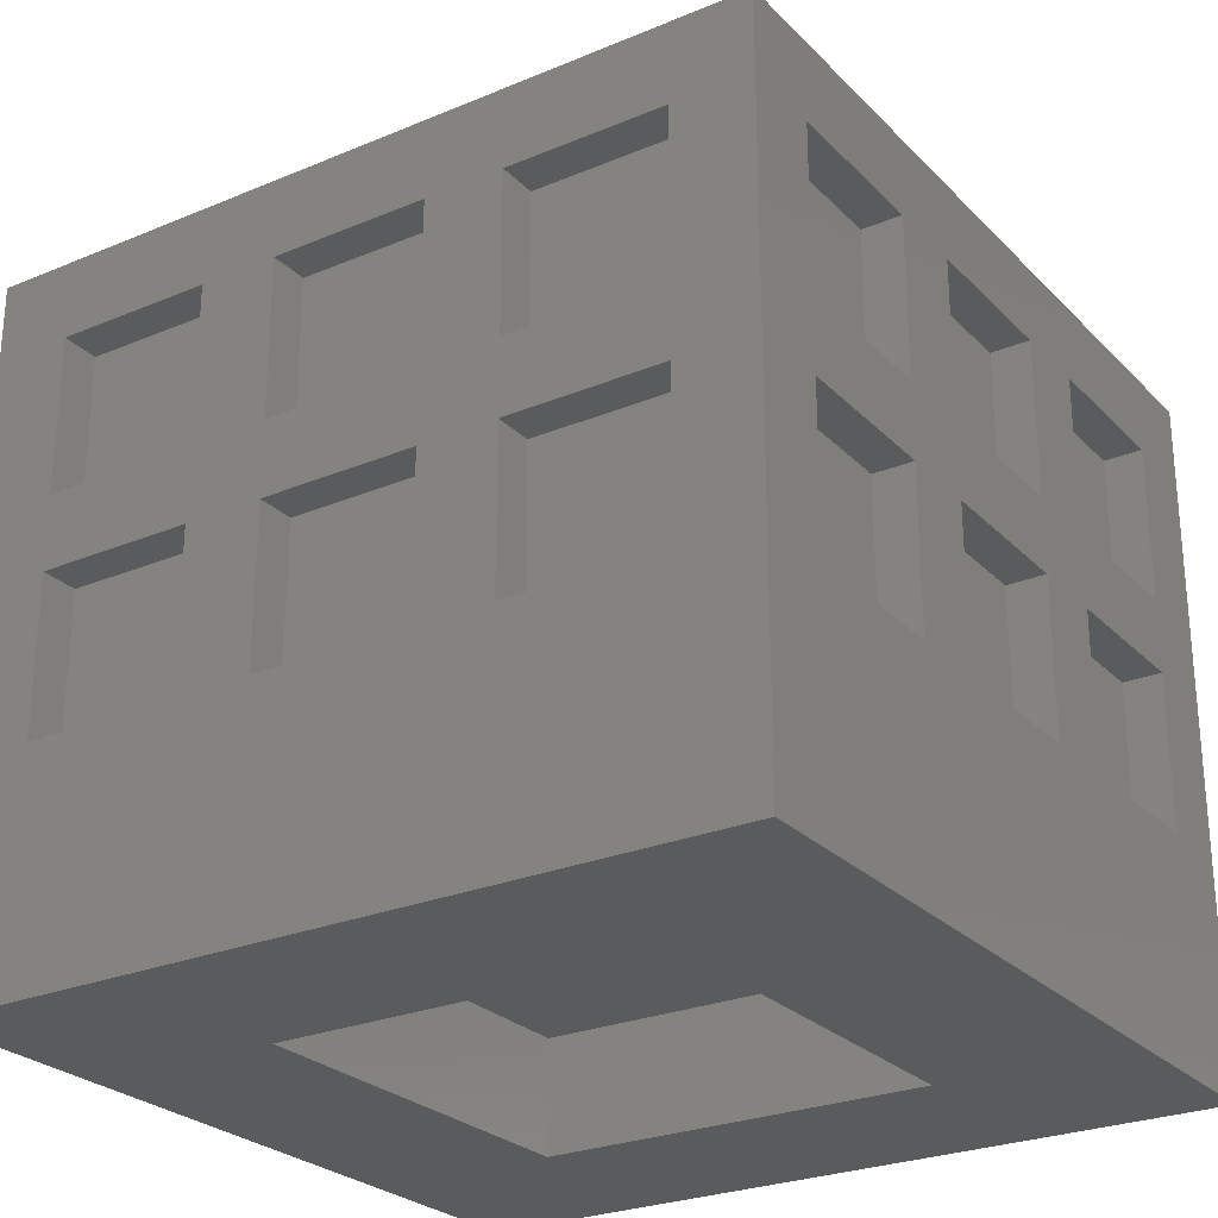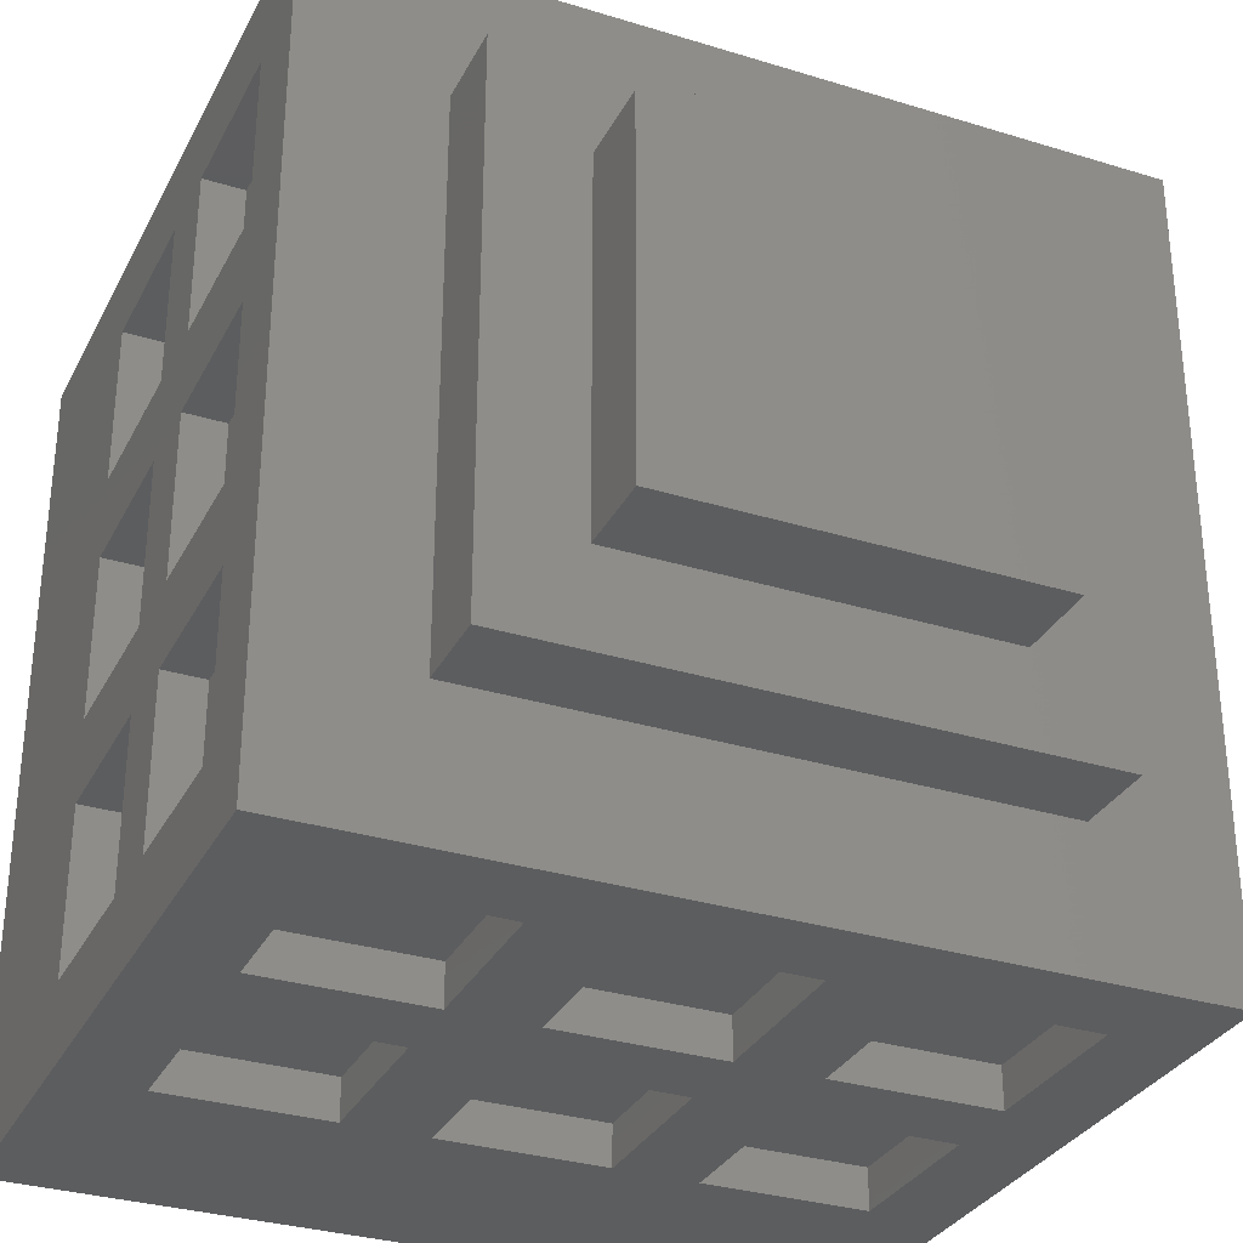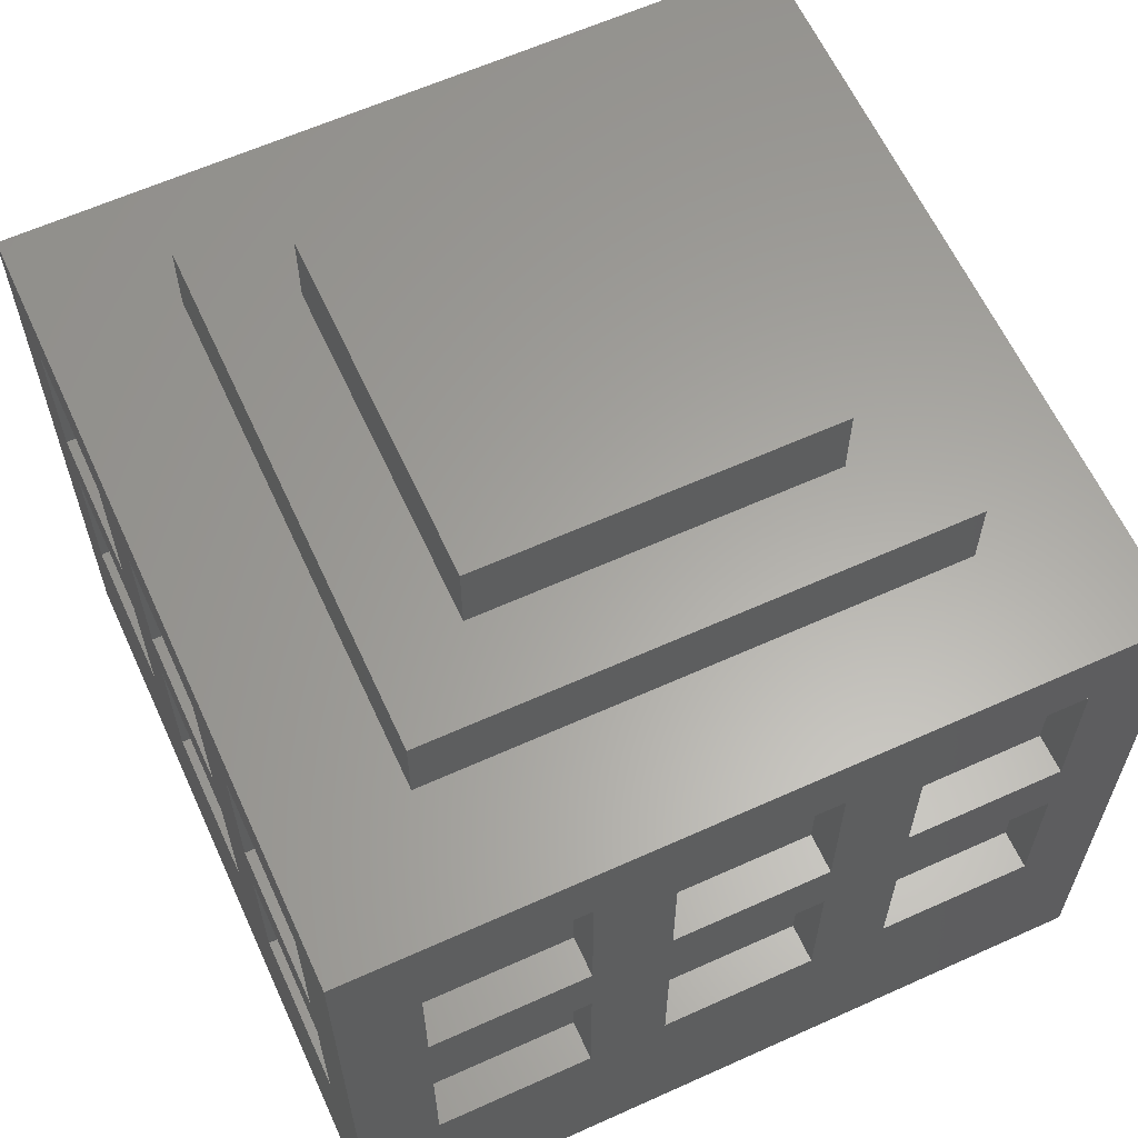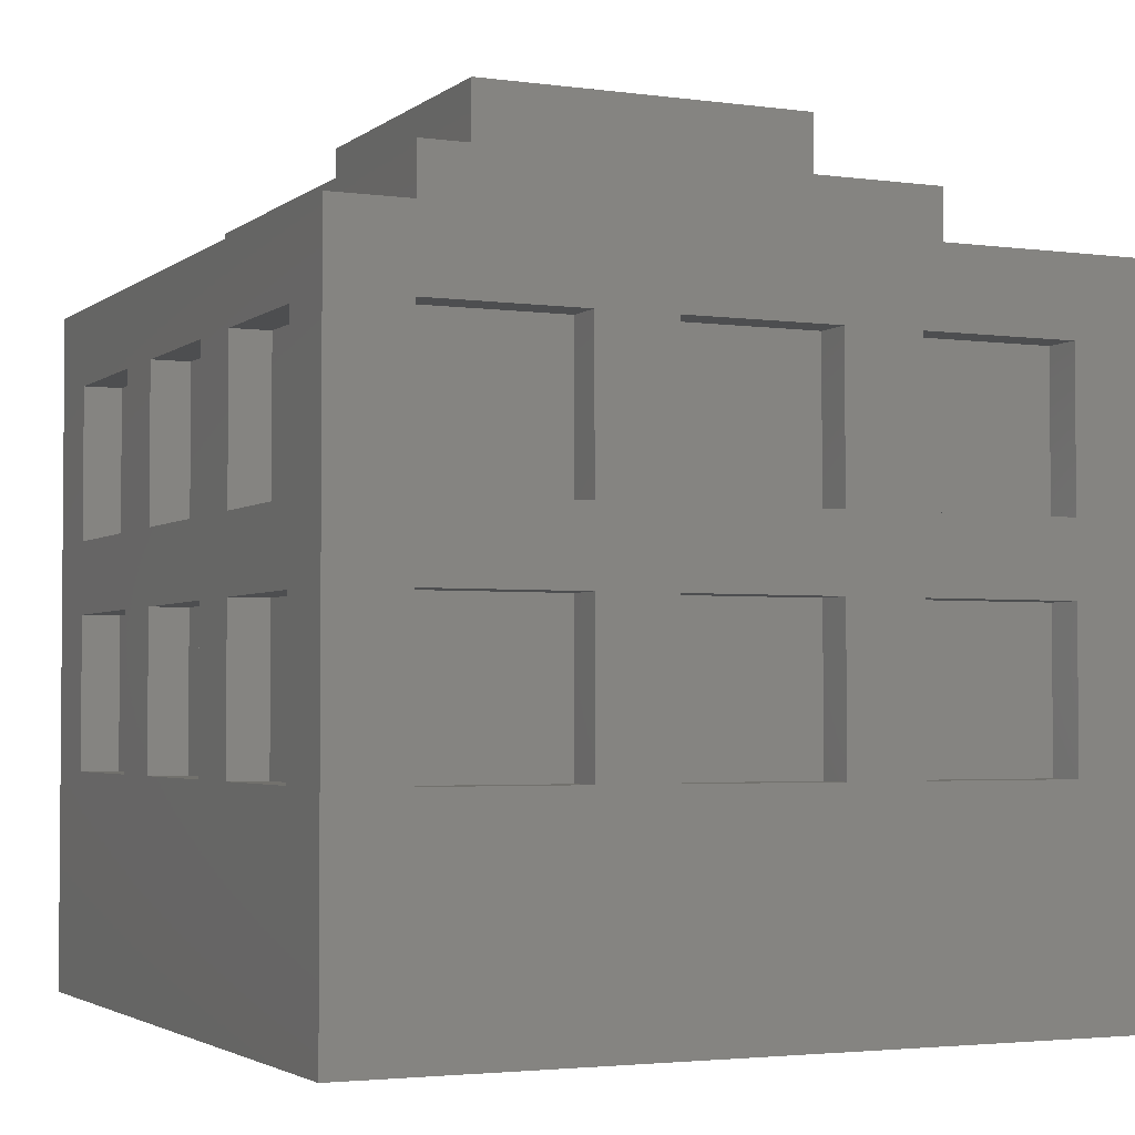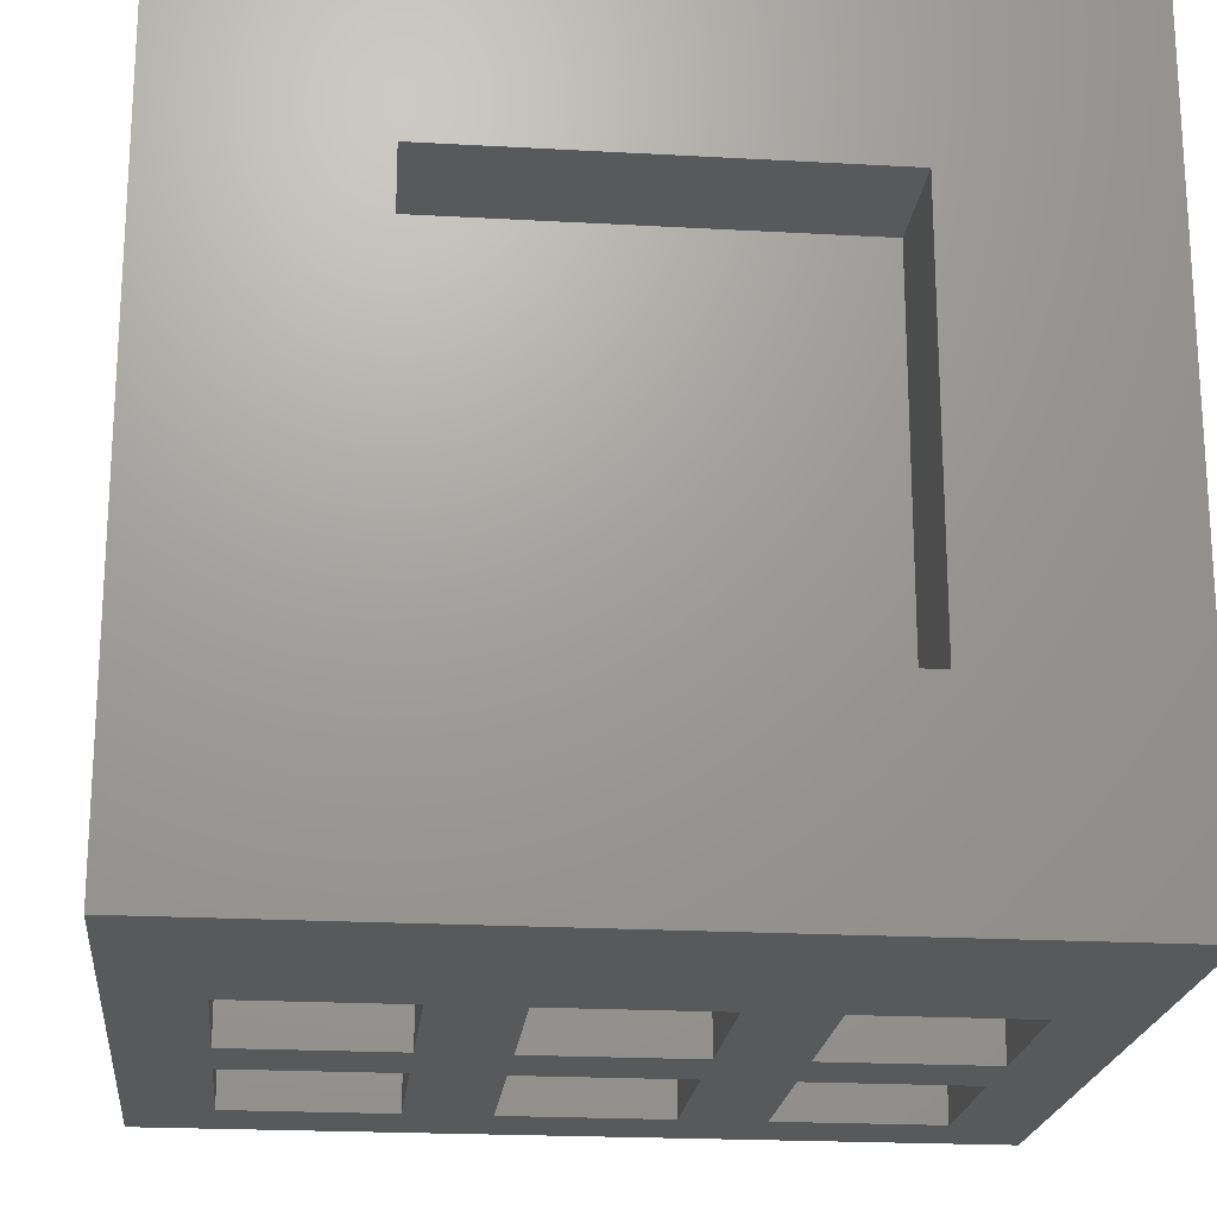
<metadata>
{"format":"stl","ext":"stl","renderer":"f3d","projection":"perspective","resolution":1024,"background":"white","views":[{"elev":-26.3,"azim":-146.6,"up":"+Z"},{"elev":-31.6,"azim":-23.6,"up":"+Y"},{"elev":62.1,"azim":155.4,"up":"+Z"},{"elev":-3.0,"azim":65.2,"up":"+Z"},{"elev":-20.8,"azim":174.2,"up":"+Y"}]}
</metadata>
<code>
# stl→obj: 224 verts, 444 faces
v -8.5 3.4 5.8
v -7.65 6.8 5.8
v -7.65 3.4 5.8
v -8.5 6.8 5.8
v -8.5 -1.7 5.8
v -7.65 1.7 5.8
v -7.65 -1.7 5.8
v -8.5 1.7 5.8
v -8.5 -6.8 5.8
v -7.65 -3.4 5.8
v -7.65 -6.8 5.8
v -8.5 -3.4 5.8
v -6.8 -8.5 5.8
v -3.4 -7.65 5.8
v -3.4 -8.5 5.8
v -6.8 -7.65 5.8
v -1.7 -8.5 5.8
v 1.7 -7.65 5.8
v 1.7 -8.5 5.8
v -1.7 -7.65 5.8
v 3.4 -8.5 5.8
v 6.8 -7.65 5.8
v 6.8 -8.5 5.8
v 3.4 -7.65 5.8
v -6.8 7.65 5.8
v -3.4 8.5 5.8
v -3.4 7.65 5.8
v -6.8 8.5 5.8
v -1.7 7.65 5.8
v 1.7 8.5 5.8
v 1.7 7.65 5.8
v -1.7 8.5 5.8
v 3.4 7.65 5.8
v 6.8 8.5 5.8
v 6.8 7.65 5.8
v 3.4 8.5 5.8
v 7.65 -6.8 5.8
v 8.5 -3.4 5.8
v 8.5 -6.8 5.8
v 7.65 -3.4 5.8
v 7.65 -1.7 5.8
v 8.5 1.7 5.8
v 8.5 -1.7 5.8
v 7.65 1.7 5.8
v 7.65 3.4 5.8
v 8.5 6.8 5.8
v 8.5 3.4 5.8
v 7.65 6.8 5.8
v -8.5 -3.4 2.4
v -7.65 -3.4 2.4
v 7.65 -3.4 2.4
v 8.5 -3.4 2.4
v -8.5 6.8 2.4
v -7.65 3.4 2.4
v -7.65 6.8 2.4
v -8.5 3.4 2.4
v -8.5 1.7 2.4
v -7.65 -1.7 2.4
v -7.65 1.7 2.4
v -8.5 -1.7 2.4
v -7.65 -6.8 2.4
v -8.5 -6.8 2.4
v -6.8 -7.65 2.4
v -3.4 -8.5 2.4
v -3.4 -7.65 2.4
v -6.8 -8.5 2.4
v -1.7 -7.65 2.4
v 1.7 -8.5 2.4
v 1.7 -7.65 2.4
v -1.7 -8.5 2.4
v 3.4 -7.65 2.4
v 6.8 -8.5 2.4
v 6.8 -7.65 2.4
v 3.4 -8.5 2.4
v -6.8 8.5 2.4
v -3.4 7.65 2.4
v -3.4 8.5 2.4
v -6.8 7.65 2.4
v -1.7 8.5 2.4
v 1.7 7.65 2.4
v 1.7 8.5 2.4
v -1.7 7.65 2.4
v 3.4 8.5 2.4
v 6.8 7.65 2.4
v 6.8 8.5 2.4
v 3.4 7.65 2.4
v 8.5 -6.8 2.4
v 7.65 -6.8 2.4
v 7.65 1.7 2.4
v 8.5 -1.7 2.4
v 8.5 1.7 2.4
v 7.65 -1.7 2.4
v 7.65 6.8 2.4
v 8.5 3.4 2.4
v 8.5 6.8 2.4
v 7.65 3.4 2.4
v -8.5 3.4 0.8
v -7.65 6.8 0.8
v -7.65 3.4 0.8
v -8.5 6.8 0.8
v -8.5 -1.7 0.8
v -7.65 1.7 0.8
v -7.65 -1.7 0.8
v -8.5 1.7 0.8
v -8.5 -6.8 0.8
v -7.65 -3.4 0.8
v -7.65 -6.8 0.8
v -8.5 -3.4 0.8
v -6.8 -8.5 0.8
v -3.4 -7.65 0.8
v -3.4 -8.5 0.8
v -6.8 -7.65 0.8
v -1.7 -8.5 0.8
v 1.7 -7.65 0.8
v 1.7 -8.5 0.8
v -1.7 -7.65 0.8
v 3.4 -8.5 0.8
v 6.8 -7.65 0.8
v 6.8 -8.5 0.8
v 3.4 -7.65 0.8
v -6.8 7.65 0.8
v -3.4 8.5 0.8
v -3.4 7.65 0.8
v -6.8 8.5 0.8
v -1.7 7.65 0.8
v 1.7 8.5 0.8
v 1.7 7.65 0.8
v -1.7 8.5 0.8
v 3.4 7.65 0.8
v 6.8 8.5 0.8
v 6.8 7.65 0.8
v 3.4 8.5 0.8
v 7.65 -6.8 0.8
v 8.5 -3.4 0.8
v 8.5 -6.8 0.8
v 7.65 -3.4 0.8
v 7.65 -1.7 0.8
v 8.5 1.7 0.8
v 8.5 -1.7 0.8
v 7.65 1.7 0.8
v 7.65 3.4 0.8
v 8.5 6.8 0.8
v 8.5 3.4 0.8
v 7.65 6.8 0.8
v -8.5 6.8 -2.6
v -7.65 3.4 -2.6
v -7.65 6.8 -2.6
v -8.5 3.4 -2.6
v -8.5 1.7 -2.6
v -7.65 -1.7 -2.6
v -7.65 1.7 -2.6
v -8.5 -1.7 -2.6
v -8.5 -3.4 -2.6
v -7.65 -6.8 -2.6
v -7.65 -3.4 -2.6
v -8.5 -6.8 -2.6
v -6.8 -7.65 -2.6
v -3.4 -8.5 -2.6
v -3.4 -7.65 -2.6
v -6.8 -8.5 -2.6
v -1.7 -7.65 -2.6
v 1.7 -8.5 -2.6
v 1.7 -7.65 -2.6
v -1.7 -8.5 -2.6
v 3.4 -7.65 -2.6
v 6.8 -8.5 -2.6
v 6.8 -7.65 -2.6
v 3.4 -8.5 -2.6
v -6.8 8.5 -2.6
v -3.4 7.65 -2.6
v -3.4 8.5 -2.6
v -6.8 7.65 -2.6
v -1.7 8.5 -2.6
v 1.7 7.65 -2.6
v 1.7 8.5 -2.6
v -1.7 7.65 -2.6
v 3.4 8.5 -2.6
v 6.8 7.65 -2.6
v 6.8 8.5 -2.6
v 3.4 7.65 -2.6
v 7.65 -3.4 -2.6
v 8.5 -6.8 -2.6
v 8.5 -3.4 -2.6
v 7.65 -6.8 -2.6
v 7.65 1.7 -2.6
v 8.5 -1.7 -2.6
v 8.5 1.7 -2.6
v 7.65 -1.7 -2.6
v 7.65 6.8 -2.6
v 8.5 3.4 -2.6
v 8.5 6.8 -2.6
v 7.65 3.4 -2.6
v -8.5 8.5 -7.5
v -8.5 -8.5 -7.5
v -8.5 -8.5 7.5
v -8.5 8.5 7.5
v 8.5 8.5 7.5
v 5.667 5.667 7.5
v 8.5 -8.5 7.5
v -5.667 5.667 7.5
v -5.667 -5.667 7.5
v 5.667 -5.667 7.5
v 8.5 -8.5 -7.5
v 8.5 8.5 -7.5
v 4.3 -4.3 -7.5
v -4.3 -4.3 -7.5
v -4.3 4.3 -7.5
v 4.3 4.3 -7.5
v -4.3 -4.3 -5.043
v -4.3 4.3 -5.043
v 4.3 4.3 -5.043
v 4.3 -4.3 -5.043
v -5.667 5.667 9.19
v -5.667 -5.667 9.19
v 5.667 5.667 9.19
v 3.778 3.778 9.19
v 5.667 -5.667 9.19
v -3.778 3.778 9.19
v -3.778 -3.778 9.19
v 3.778 -3.778 9.19
v -3.778 3.778 10.89
v -3.778 -3.778 10.89
v 3.778 -3.778 10.89
v 3.778 3.778 10.89
f 1 2 3
f 2 1 4
f 5 6 7
f 6 5 8
f 9 10 11
f 10 9 12
f 13 14 15
f 14 13 16
f 17 18 19
f 18 17 20
f 21 22 23
f 22 21 24
f 25 26 27
f 26 25 28
f 29 30 31
f 30 29 32
f 33 34 35
f 34 33 36
f 37 38 39
f 38 37 40
f 41 42 43
f 42 41 44
f 45 46 47
f 46 45 48
f 49 10 12
f 10 49 50
f 51 38 40
f 38 51 52
f 53 54 55
f 54 53 56
f 57 58 59
f 58 57 60
f 49 61 50
f 61 49 62
f 63 64 65
f 64 63 66
f 67 68 69
f 68 67 70
f 71 72 73
f 72 71 74
f 75 76 77
f 76 75 78
f 79 80 81
f 80 79 82
f 83 84 85
f 84 83 86
f 51 87 52
f 87 51 88
f 89 90 91
f 90 89 92
f 93 94 95
f 94 93 96
f 61 9 11
f 9 61 62
f 87 37 39
f 37 87 88
f 58 5 7
f 5 58 60
f 90 41 43
f 41 90 92
f 57 6 8
f 6 57 59
f 89 42 44
f 42 89 91
f 53 2 4
f 2 53 55
f 93 46 48
f 46 93 95
f 54 1 3
f 1 54 56
f 94 45 47
f 45 94 96
f 97 98 99
f 98 97 100
f 101 102 103
f 102 101 104
f 105 106 107
f 106 105 108
f 109 110 111
f 110 109 112
f 113 114 115
f 114 113 116
f 117 118 119
f 118 117 120
f 121 122 123
f 122 121 124
f 125 126 127
f 126 125 128
f 129 130 131
f 130 129 132
f 133 134 135
f 134 133 136
f 137 138 139
f 138 137 140
f 141 142 143
f 142 141 144
f 145 146 147
f 146 145 148
f 149 150 151
f 150 149 152
f 153 154 155
f 154 153 156
f 157 158 159
f 158 157 160
f 161 162 163
f 162 161 164
f 165 166 167
f 166 165 168
f 169 170 171
f 170 169 172
f 173 174 175
f 174 173 176
f 177 178 179
f 178 177 180
f 181 182 183
f 182 181 184
f 185 186 187
f 186 185 188
f 189 190 191
f 190 189 192
f 154 105 107
f 105 154 156
f 182 133 135
f 133 182 184
f 153 106 108
f 106 153 155
f 181 134 136
f 134 181 183
f 149 102 104
f 102 149 151
f 185 138 140
f 138 185 187
f 150 101 103
f 101 150 152
f 186 137 139
f 137 186 188
f 146 97 99
f 97 146 148
f 190 141 143
f 141 190 192
f 145 98 100
f 98 145 147
f 189 142 144
f 142 189 191
f 21 71 24
f 71 21 74
f 33 83 36
f 83 33 86
f 72 22 73
f 22 72 23
f 84 34 85
f 34 84 35
f 68 18 69
f 18 68 19
f 80 30 81
f 30 80 31
f 17 67 20
f 67 17 70
f 29 79 32
f 79 29 82
f 13 63 16
f 63 13 66
f 25 75 28
f 75 25 78
f 64 14 65
f 14 64 15
f 76 26 77
f 26 76 27
f 166 118 167
f 118 166 119
f 178 130 179
f 130 178 131
f 117 165 120
f 165 117 168
f 129 177 132
f 177 129 180
f 113 161 116
f 161 113 164
f 125 173 128
f 173 125 176
f 162 114 163
f 114 162 115
f 174 126 175
f 126 174 127
f 158 110 159
f 110 158 111
f 170 122 171
f 122 170 123
f 109 157 112
f 157 109 160
f 121 169 124
f 169 121 172
f 146 98 147
f 98 146 99
f 150 102 151
f 102 150 103
f 154 106 155
f 106 154 107
f 54 2 55
f 2 54 3
f 58 6 59
f 6 58 7
f 61 10 50
f 10 61 11
f 133 181 136
f 181 133 184
f 37 51 40
f 51 37 88
f 137 185 140
f 185 137 188
f 41 89 44
f 89 41 92
f 141 189 144
f 189 141 192
f 45 93 48
f 93 45 96
f 157 110 112
f 110 157 159
f 63 14 16
f 14 63 65
f 161 114 116
f 114 161 163
f 67 18 20
f 18 67 69
f 165 118 120
f 118 165 167
f 71 22 24
f 22 71 73
f 170 121 123
f 121 170 172
f 76 25 27
f 25 76 78
f 174 125 127
f 125 174 176
f 80 29 31
f 29 80 82
f 178 129 131
f 129 178 180
f 84 33 35
f 33 84 86
f 105 49 108
f 49 105 62
f 101 57 104
f 57 101 60
f 97 53 100
f 53 97 56
f 100 193 145
f 193 148 145
f 104 97 148
f 97 104 56
f 104 148 149
f 193 149 148
f 193 152 149
f 108 101 152
f 101 108 60
f 108 152 153
f 194 152 193
f 152 194 153
f 194 105 156
f 195 105 194
f 105 195 62
f 153 194 156
f 193 100 196
f 53 196 100
f 4 196 53
f 1 196 4
f 57 56 104
f 56 57 1
f 8 1 57
f 8 196 1
f 5 196 8
f 49 60 108
f 60 49 5
f 12 5 49
f 195 5 12
f 195 12 9
f 5 195 196
f 62 195 9
f 197 198 199
f 197 200 198
f 200 196 201
f 196 200 197
f 202 199 198
f 201 199 202
f 201 195 199
f 195 201 196
f 87 134 52
f 134 87 135
f 90 138 91
f 138 90 139
f 94 142 95
f 142 94 143
f 95 197 46
f 197 47 46
f 91 94 47
f 94 91 143
f 91 47 42
f 197 42 47
f 197 43 42
f 52 90 43
f 90 52 139
f 52 43 38
f 199 43 197
f 43 199 38
f 199 87 39
f 87 199 135
f 203 135 199
f 38 199 39
f 142 197 95
f 197 142 204
f 191 204 142
f 190 204 191
f 138 143 91
f 143 138 190
f 187 190 138
f 187 204 190
f 186 204 187
f 134 139 52
f 139 134 186
f 183 186 134
f 203 186 183
f 203 183 182
f 186 203 204
f 135 203 182
f 173 122 128
f 122 173 171
f 177 126 132
f 126 177 175
f 79 26 32
f 26 79 77
f 83 30 36
f 30 83 81
f 36 197 34
f 197 85 34
f 132 83 85
f 83 132 81
f 81 126 79
f 128 79 126
f 132 85 130
f 197 130 85
f 204 130 197
f 204 177 179
f 177 204 175
f 175 204 173
f 193 173 204
f 173 193 171
f 130 204 179
f 30 197 36
f 197 30 196
f 32 196 30
f 26 196 32
f 28 196 26
f 75 196 28
f 81 132 126
f 79 128 77
f 122 77 128
f 77 122 75
f 124 75 122
f 124 196 75
f 193 124 169
f 124 193 196
f 171 193 169
f 203 205 204
f 203 206 205
f 206 194 207
f 194 206 203
f 208 204 205
f 207 204 208
f 207 193 204
f 193 207 194
f 162 117 115
f 117 162 168
f 158 113 111
f 113 158 164
f 68 21 19
f 21 68 74
f 64 17 15
f 17 64 70
f 15 195 13
f 195 66 13
f 111 64 66
f 64 111 70
f 70 113 68
f 115 68 113
f 111 66 109
f 195 109 66
f 194 109 195
f 194 158 160
f 158 194 164
f 164 194 162
f 203 162 194
f 162 203 168
f 109 194 160
f 17 195 15
f 195 17 199
f 19 199 17
f 21 199 19
f 23 199 21
f 72 199 23
f 70 111 113
f 68 115 74
f 117 74 115
f 74 117 72
f 119 72 117
f 119 199 72
f 203 119 166
f 119 203 199
f 168 203 166
f 209 207 210
f 207 209 206
f 209 211 212
f 211 209 210
f 205 211 208
f 211 205 212
f 207 211 210
f 211 207 208
f 205 209 212
f 209 205 206
f 201 213 200
f 213 201 214
f 215 216 217
f 215 218 216
f 218 213 219
f 213 218 215
f 220 217 216
f 219 217 220
f 219 214 217
f 214 219 213
f 217 198 215
f 198 217 202
f 198 213 215
f 213 198 200
f 201 217 214
f 217 201 202
f 219 221 218
f 221 219 222
f 221 223 224
f 223 221 222
f 223 216 224
f 216 223 220
f 219 223 222
f 223 219 220
f 216 221 224
f 221 216 218

</code>
